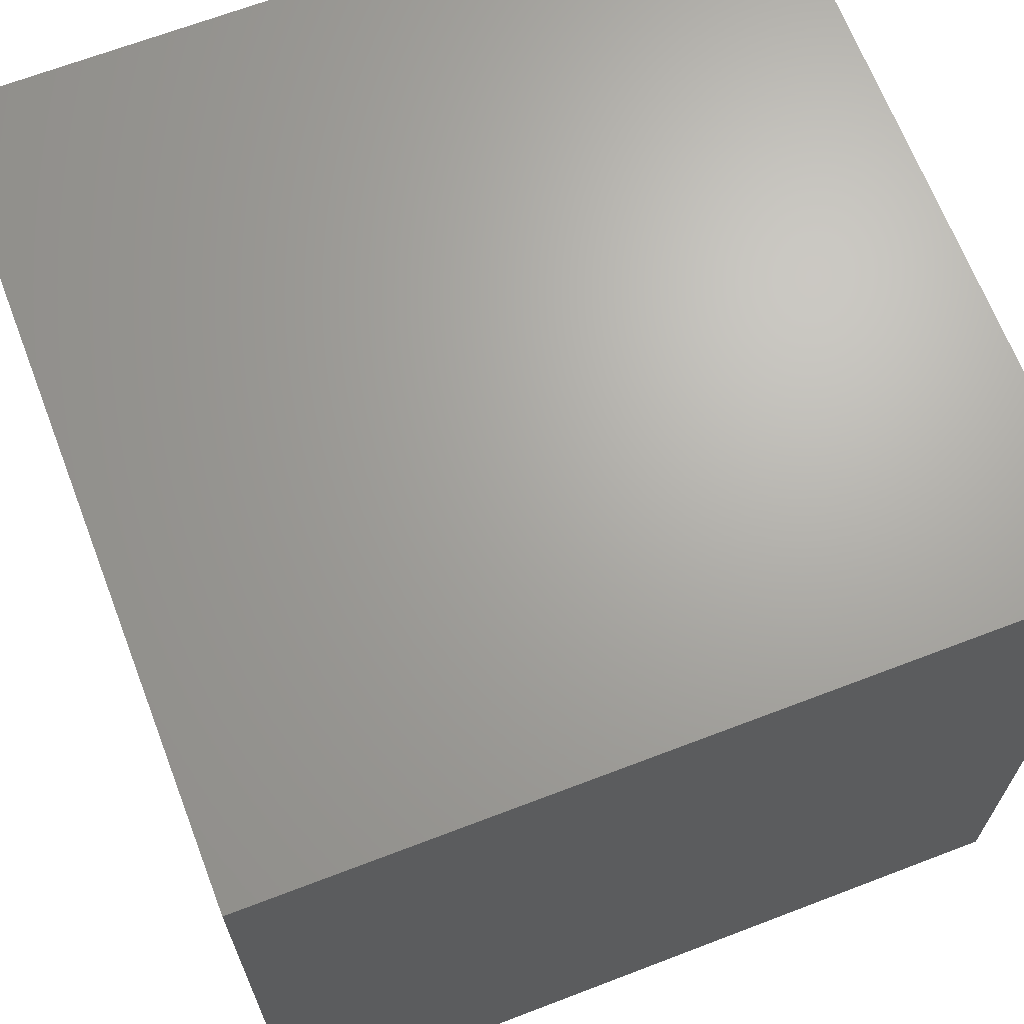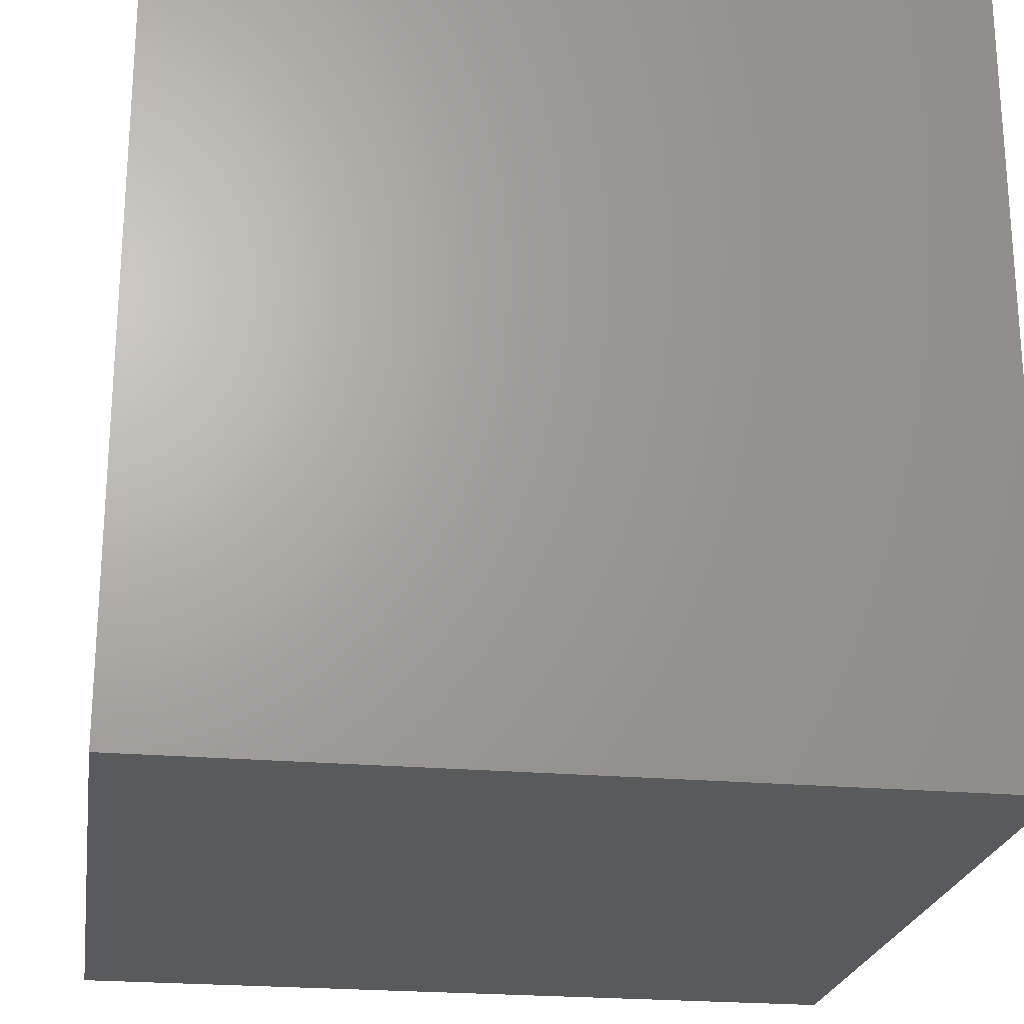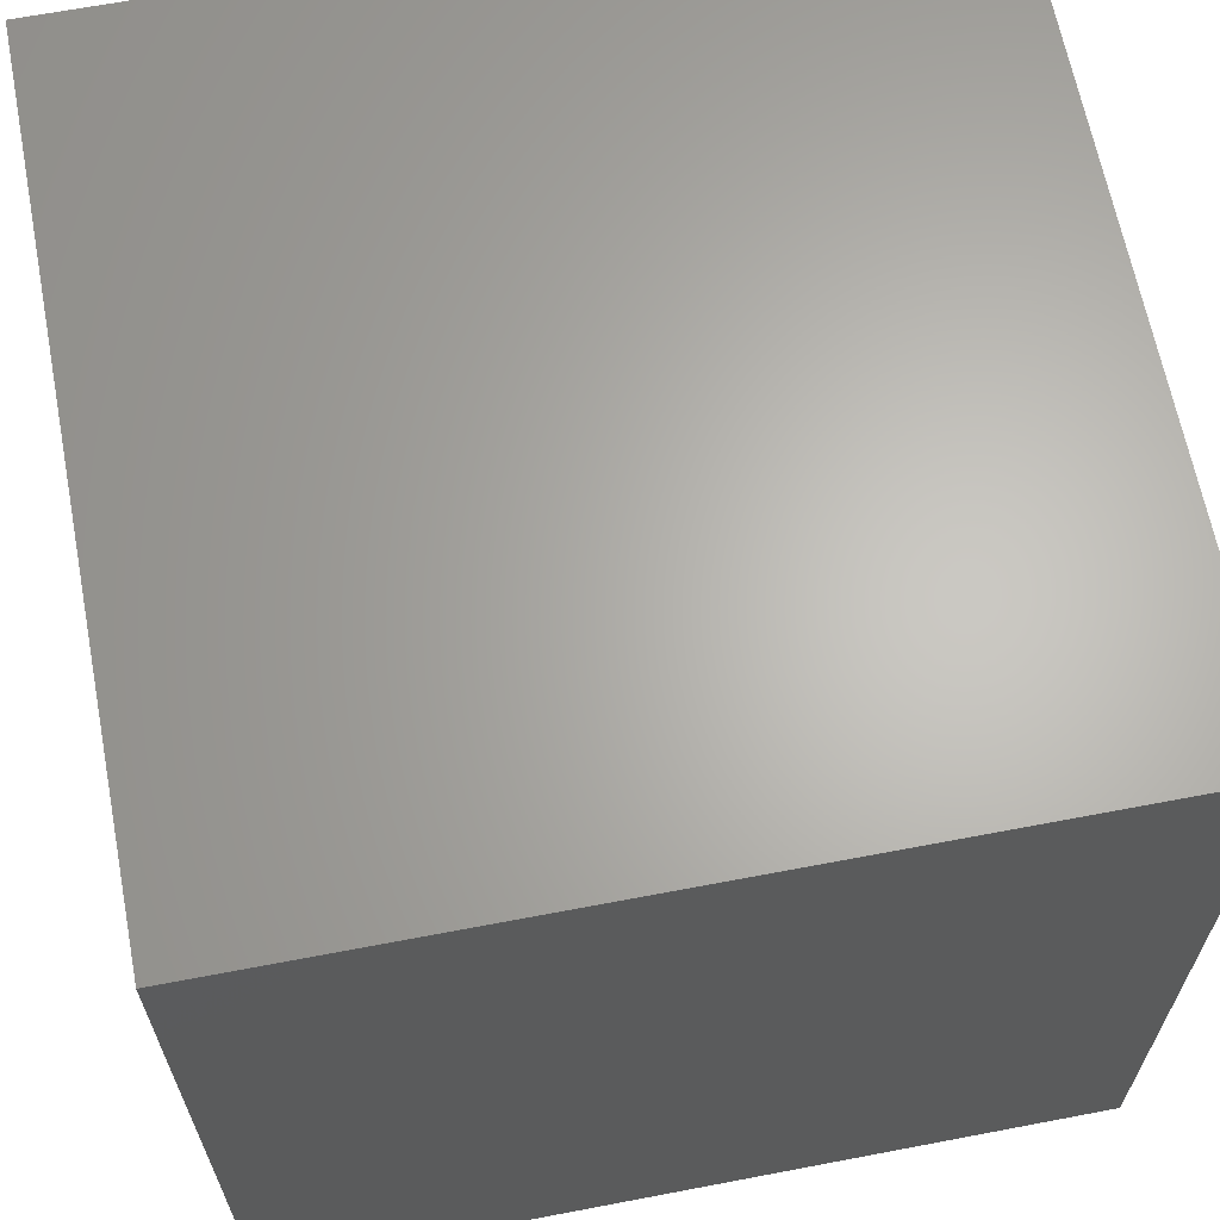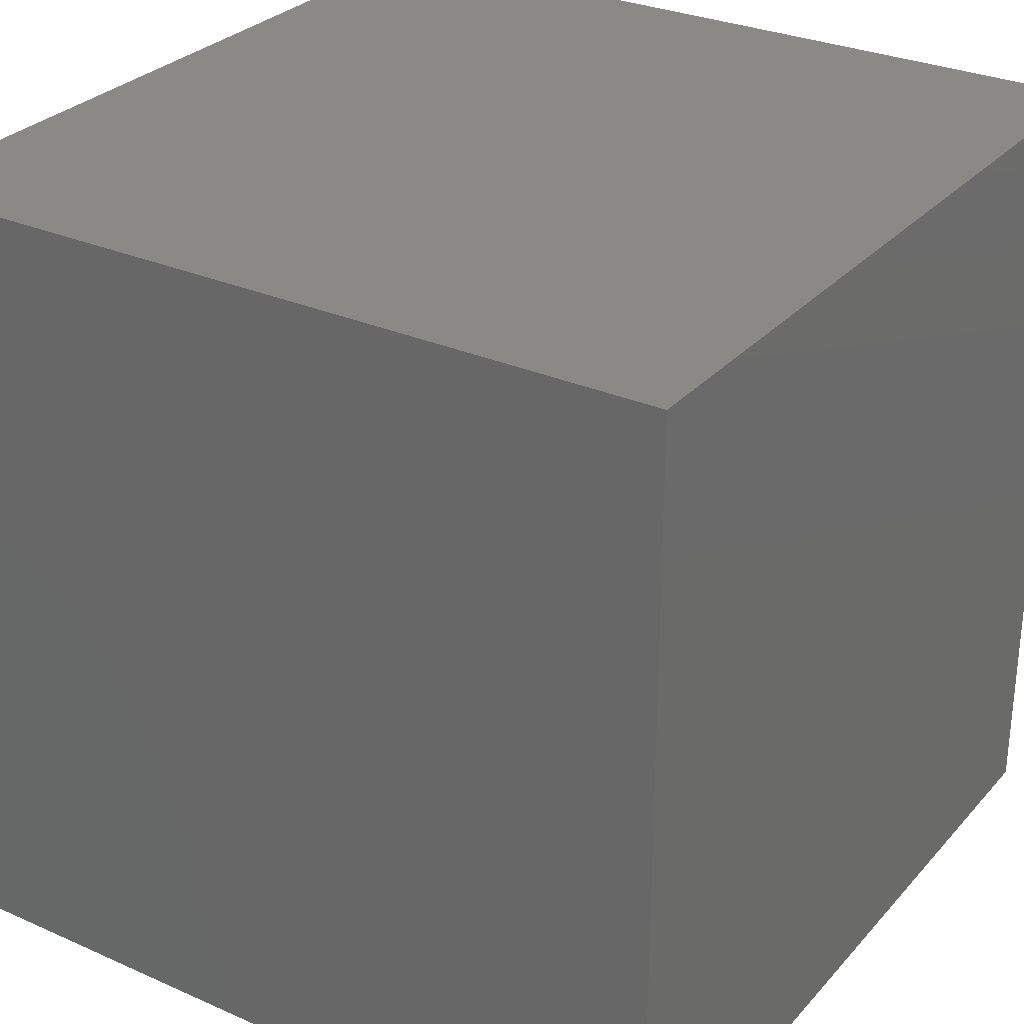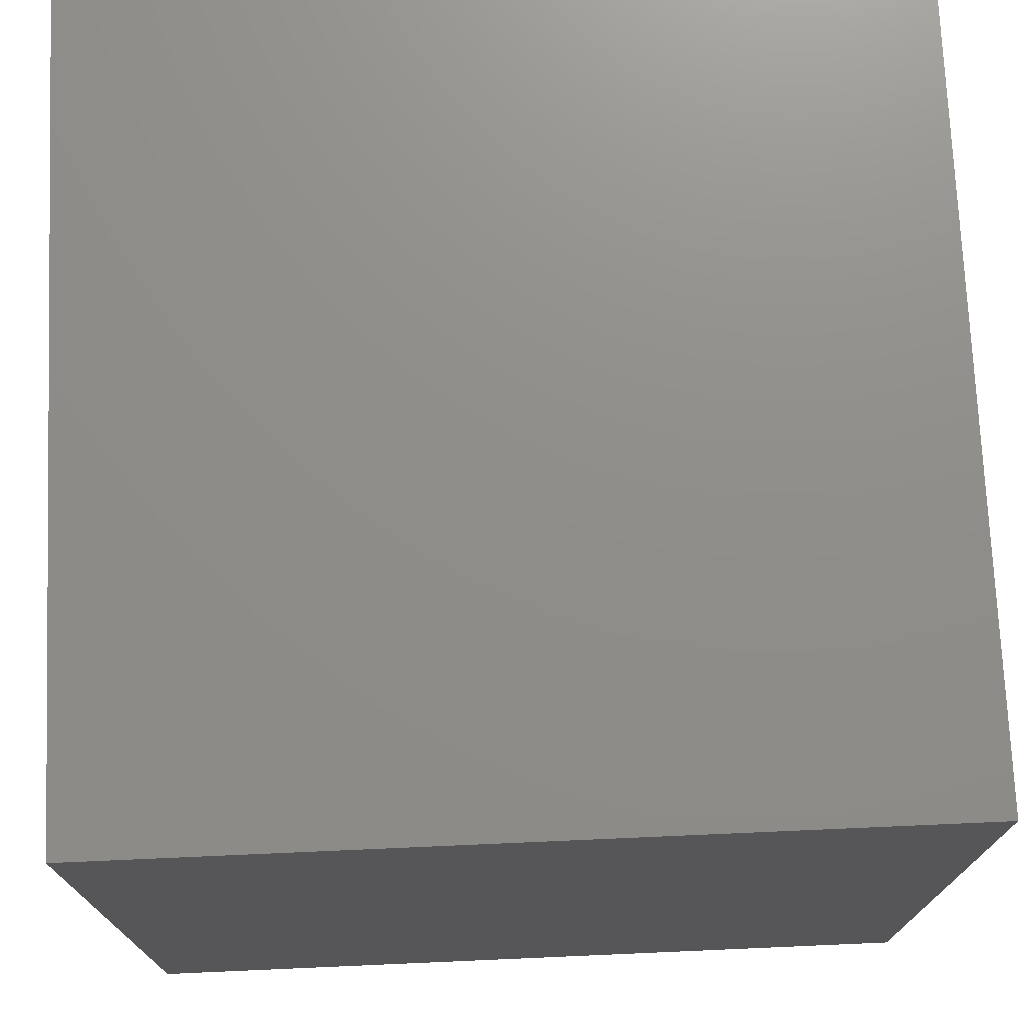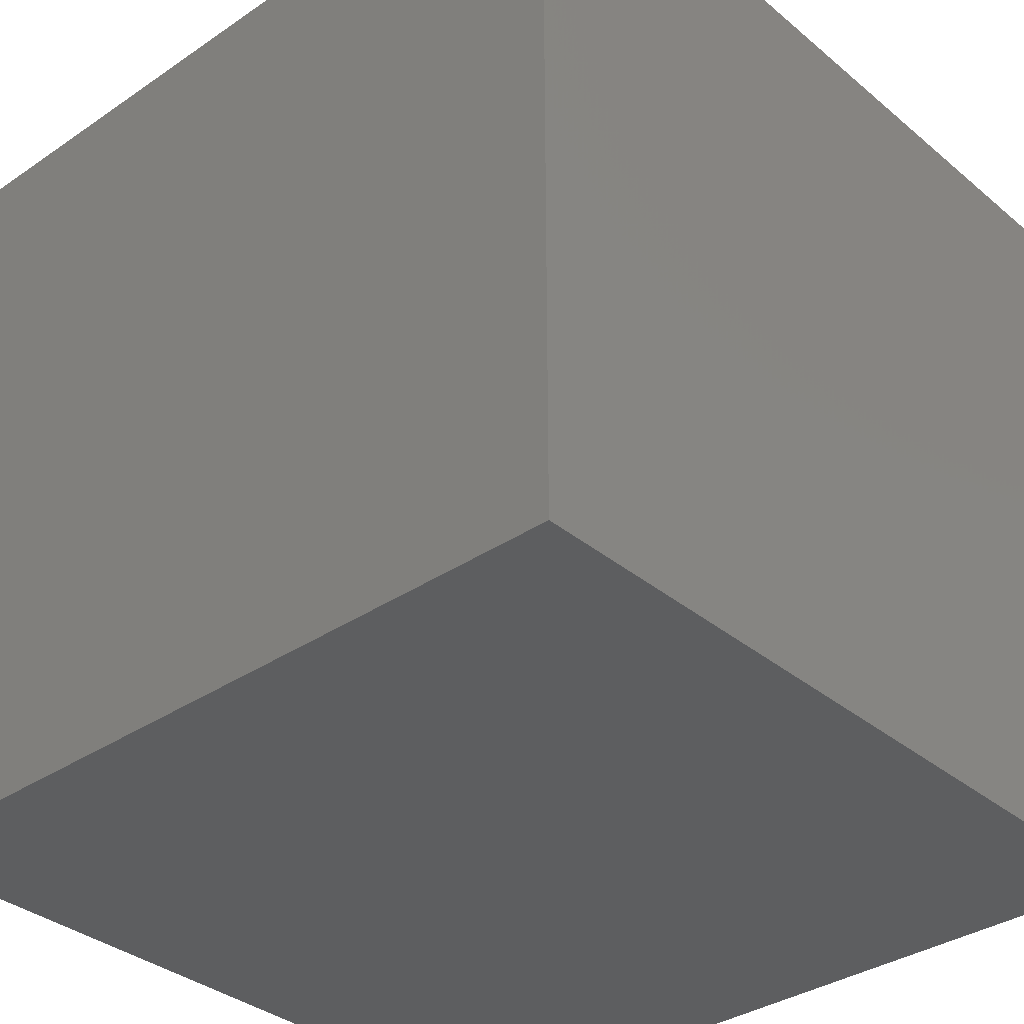
<metadata>
{"format":"stl","ext":"stl","renderer":"f3d","projection":"perspective","resolution":1024,"background":"white","views":[{"elev":67.2,"azim":-111.0,"up":"+Y"},{"elev":-23.0,"azim":-98.7,"up":"+Y"},{"elev":64.8,"azim":79.1,"up":"+Y"},{"elev":29.4,"azim":-146.9,"up":"+Y"},{"elev":73.7,"azim":177.5,"up":"+Y"},{"elev":-34.8,"azim":-137.8,"up":"+Y"}]}
</metadata>
<code>
# stl→obj: 14 verts, 24 faces
v 0 0 -500
v -500 -500 -500
v -500 500 -500
v 500 -500 -500
v 500 500 -500
v 0 0 500
v -500 -500 500
v 500 -500 500
v 500 500 500
v -500 500 500
v 0 -500 0
v 0 500 0
v -500 0 0
v 500 0 0
f 1 2 3
f 1 4 2
f 1 5 4
f 1 3 5
f 6 7 8
f 6 8 9
f 6 9 10
f 6 10 7
f 11 7 2
f 11 2 4
f 11 4 8
f 11 8 7
f 12 5 3
f 12 3 10
f 12 10 9
f 12 9 5
f 13 2 7
f 13 7 10
f 13 10 3
f 13 3 2
f 14 4 5
f 14 5 9
f 14 9 8
f 14 8 4

</code>
